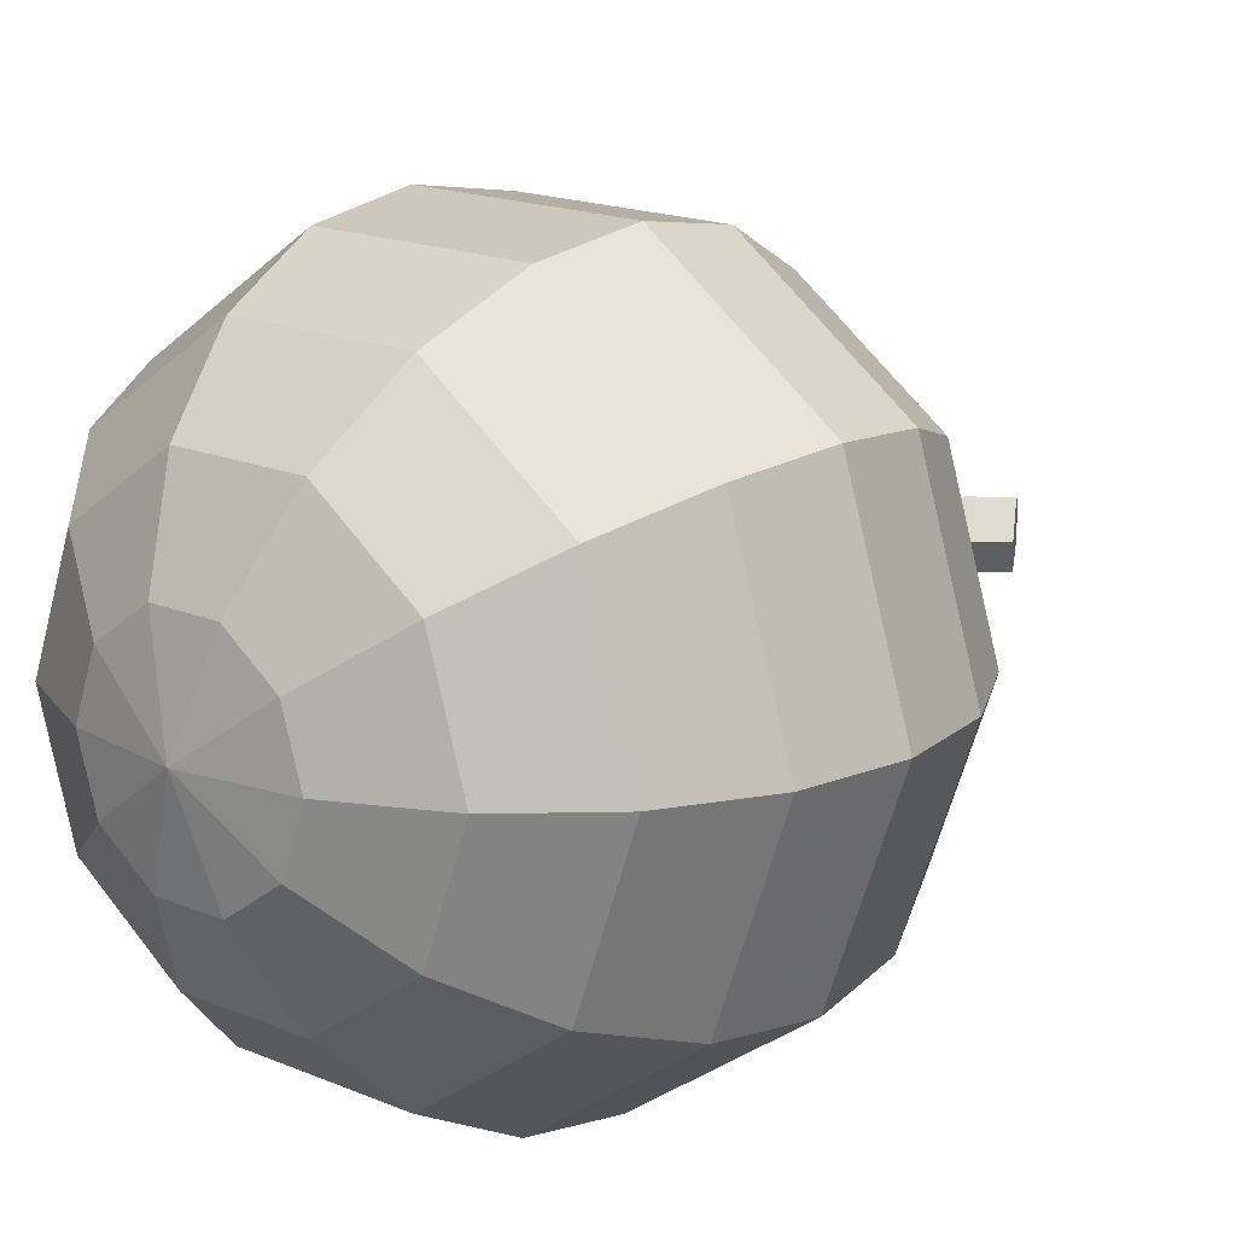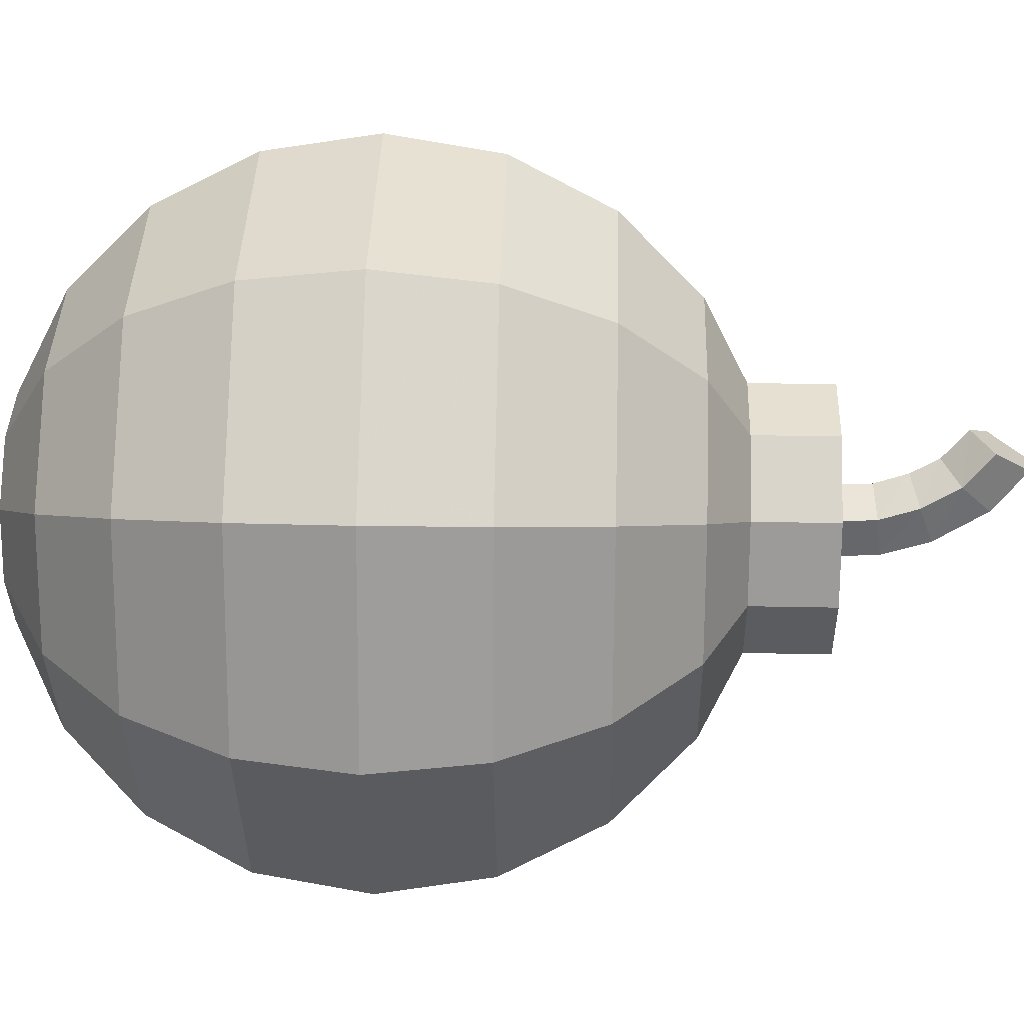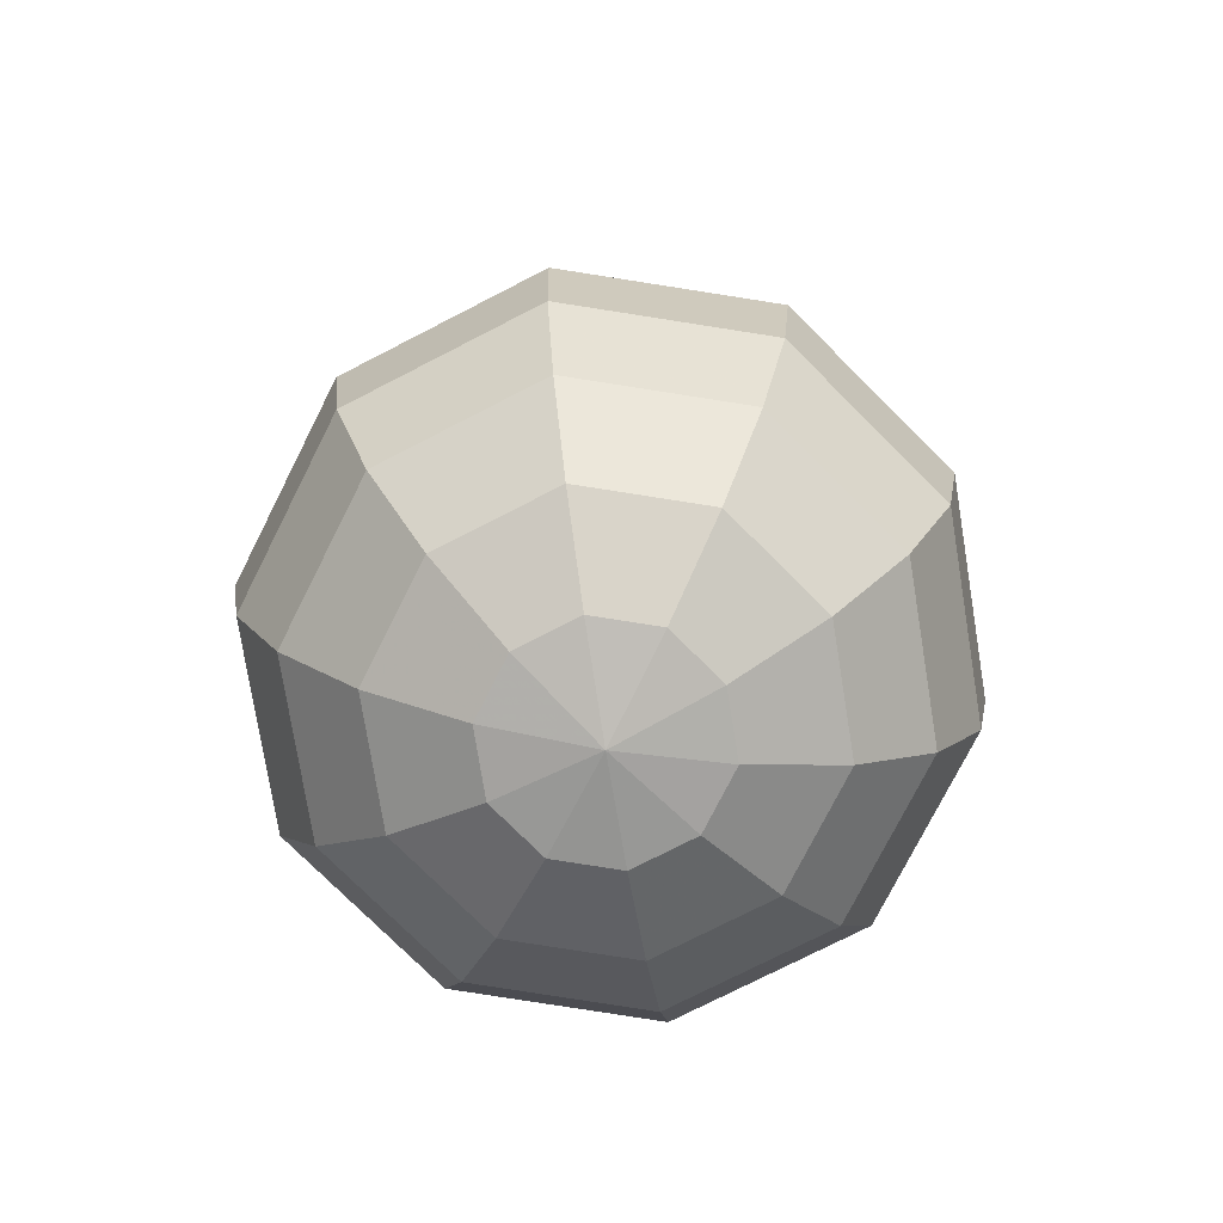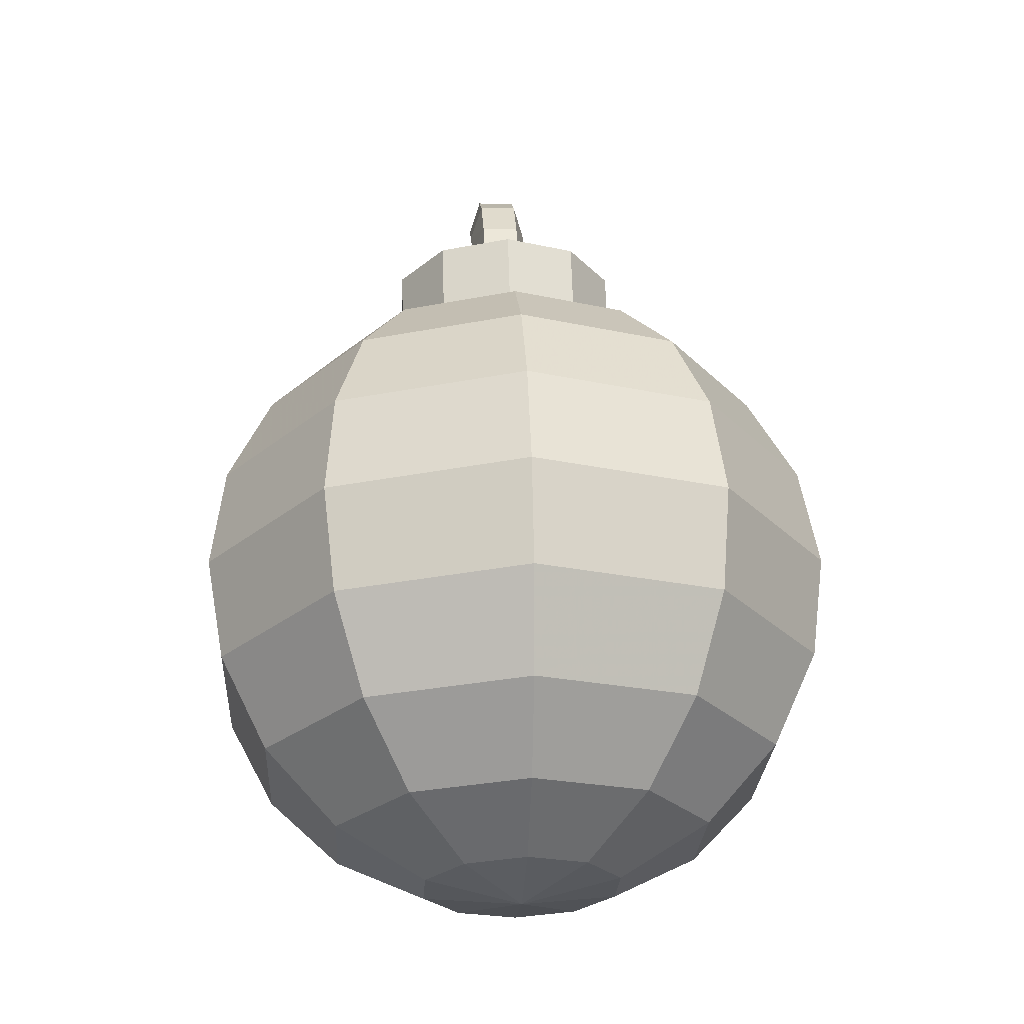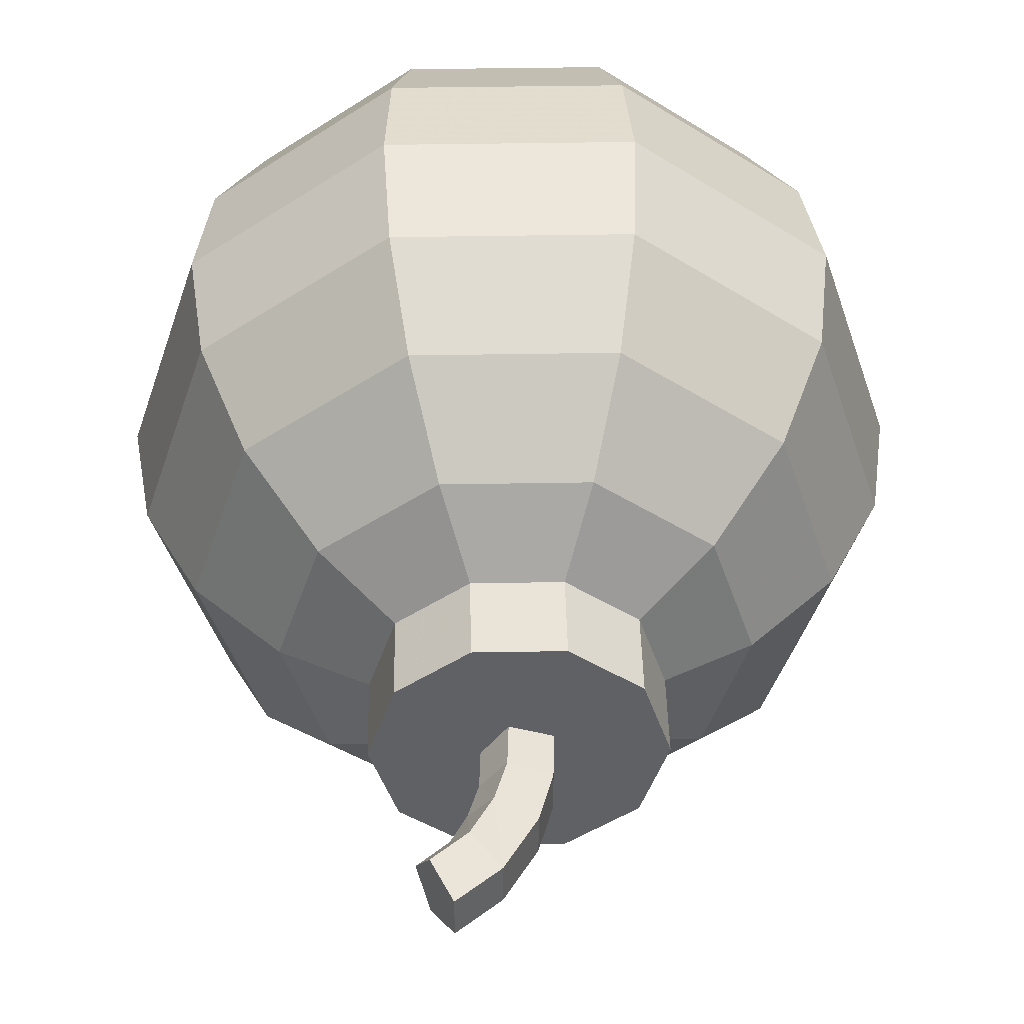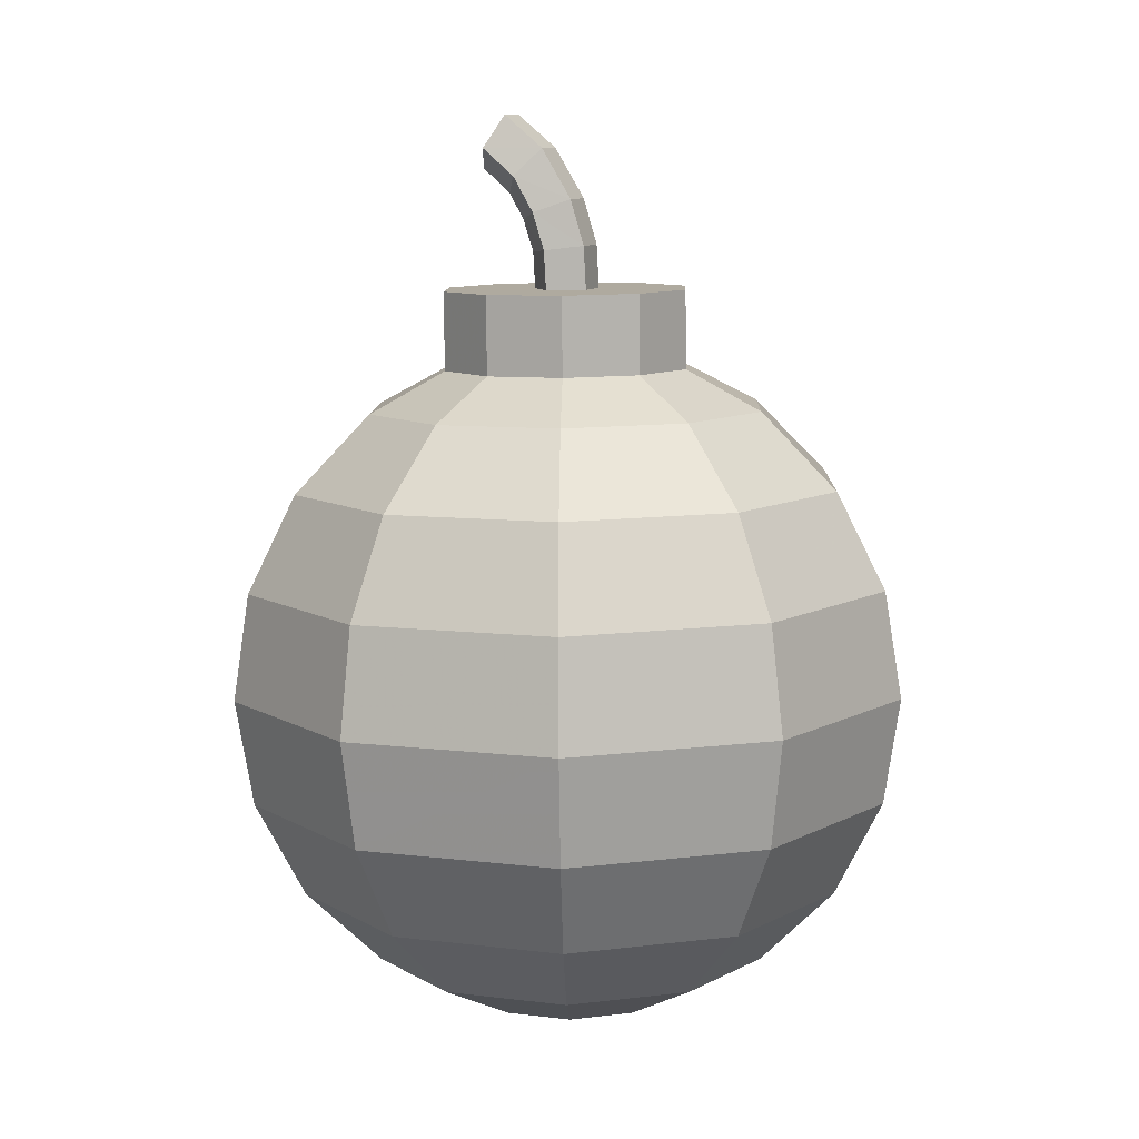
<metadata>
{"format":"obj","ext":"obj","renderer":"f3d","projection":"perspective","resolution":1024,"background":"white","views":[{"elev":17.6,"azim":39.6,"up":"+Z"},{"elev":-70.1,"azim":89.7,"up":"+Z"},{"elev":-75.1,"azim":27.2,"up":"+Y"},{"elev":-26.6,"azim":-93.2,"up":"+Y"},{"elev":41.7,"azim":178.8,"up":"+Z"},{"elev":7.9,"azim":-160.4,"up":"+Y"}]}
</metadata>
<code>
o Inst3D29_RefRep.223
v -0.2053 3.914 -0.6936
v -0.6644 3.933 -0.06184
v -1.479 0.7527 0.03169
v -0.5373 1.311 1.67
v 0.5375 2.343 -1.67
v -0.565 1.878 1.738
v 0.4572 2.86 -1.438
v 0.4572 2.943 1.375
v -1.197 2.876 -0.9007
v 0.2054 3.537 0.5821
v -0.565 1.776 -1.738
v -0.1745 0.07293 -0.486
v 0.1747 0.07293 -0.486
v -0.4571 0.7114 -1.375
v 0.2054 3.5 -0.6814
v -0.4571 0.07896 -0.2808
v 9.3e-05 -0.000728 0.05386
v -0.332 0.3784 1.065
v -1.479 1.859 1.074
v -1.197 2.927 0.8377
v -0.565 0.08873 0.05122
v -1.479 2.901 -0.03151
v 0.4572 0.09849 0.3832
v 1.075 0.3484 0.04359
v 0.5375 2.441 1.637
v 0.3322 3.336 0.9784
v 0.5652 0.08873 0.05122
v 1.479 1.795 -1.074
v 0.5377 3.507 -0.4401
v 0.5377 3.944 0.3286
v -0.2053 3.537 0.5821
v -0.5375 3.507 -0.4401
v -0.2053 3.5 -0.6814
v -0.1417 4.158 -0.1786
v 0.04646 3.925 -0.2365
v 0.1786 4.126 -0.07284
v 0.1696 3.93 -0.06708
v -0.07187 4.406 0.02369
v -0.07187 4.4 -0.1857
v 0.08409 4.671 0.0159
v 0.2222 4.52 -0.254
v 0.2896 4.839 -0.1986
v 0.3076 4.436 -0.08196
v 0.4572 0.07896 -0.2808
v 0.5377 3.921 -0.4523
v 0.2054 3.914 -0.6936
v -0.5375 3.921 -0.4523
v -0.2053 3.951 0.5699
v 0.8697 0.3298 -0.5879
v 0.4572 0.7114 -1.375
v -1.407 1.232 -1.005
v -1.739 1.262 0.01671
v 0.5652 1.776 -1.738
v -1.829 1.827 9.3e-05
v -1.407 2.362 -1.038
v -1.739 2.392 -0.01652
v -0.8695 3.287 -0.6749
v -1.075 3.306 -0.0434
v -0.8695 0.3298 -0.5879
v -0.5373 2.343 -1.67
v -0.4571 2.86 -1.438
v 0.3322 0.3183 -0.9782
v -0.5373 1.214 -1.637
v -0.4571 0.7941 1.438
v -1.407 2.422 1.005
v -0.5373 2.441 1.637
v -1.197 0.7783 0.9009
v -0.8695 3.324 0.5881
v -0.6644 3.518 -0.04965
v -0.1745 0.1045 0.5884
v 1.407 1.292 1.038
v 1.829 1.827 9.3e-05
v 1.479 2.901 -0.03151
v 1.075 3.306 -0.0434
v 0.1747 0.1045 0.5884
v 0.3322 0.3784 1.065
v 1.197 0.7783 0.9009
v 1.479 1.859 1.074
v 1.407 2.422 1.005
v 1.197 2.927 0.8377
v 0.8697 3.324 0.5881
v 1.197 0.7272 -0.8375
v 1.407 1.232 -1.005
v 0.6646 3.518 -0.04965
v 0.6646 3.933 -0.06184
v 0.2054 3.951 0.5699
v -0.5375 3.53 0.3408
v 0.2896 4.846 0.01078
v 0.3623 4.718 -0.09025
v -0.1528 3.927 -0.1718
v 0.2222 4.53 0.08482
v 0.4523 4.564 -0.08573
v 9.3e-05 3.933 -0.06184
v 0.5375 1.214 -1.637
v 1.407 2.362 -1.038
v -1.479 1.795 -1.074
v 0.3322 3.276 -1.065
v 0.8697 3.287 -0.6749
v -0.332 3.336 0.9784
v -0.332 0.3183 -0.9782
v -1.197 0.7272 -0.8375
v -0.332 3.276 -1.065
v -0.4571 0.09849 0.3832
v -0.8695 0.3669 0.6751
v -1.407 1.292 1.038
v -0.4571 2.943 1.375
v -1.075 0.3484 0.04359
v 1.739 1.262 0.01671
v 0.5377 3.53 0.3408
v 0.8697 0.3669 0.6751
v 0.4572 0.7941 1.438
v 0.5375 1.311 1.67
v 0.5652 1.878 1.738
v 1.479 0.7527 0.03169
v 1.739 2.392 -0.01652
v 1.197 2.876 -0.9007
v -0.5375 3.944 0.3286
v 0.3901 4.676 0.08053
v 0.3901 4.666 -0.2582
v 0.04646 3.935 0.1023
v 0.05625 4.145 0.09615
v -0.1528 3.933 0.03761
v 0.05625 4.135 -0.2426
v -0.1417 4.165 0.0308
v 0.1156 4.331 -0.2484
v 0.2314 4.294 -0.07779
v 0.1156 4.341 0.09038
v 0.08409 4.665 -0.1935
f 44 27 17
f 47 2 93
f 30 85 93
f 85 45 93
f 64 112 4
f 64 111 112
f 83 53 28
f 51 52 54
f 4 113 6
f 4 112 113
f 28 5 95
f 6 25 66
f 6 113 25
f 55 22 9
f 116 7 97
f 9 58 57
f 9 22 58
f 98 97 15
f 57 69 32
f 57 58 69
f 62 44 13
f 59 101 14
f 57 32 33
f 100 14 62
f 62 14 50
f 14 63 50
f 50 63 94
f 63 11 94
f 103 70 104
f 70 18 104
f 67 64 105
f 105 4 19
f 4 6 19
f 6 66 65
f 106 99 68
f 107 67 3
f 3 105 52
f 105 19 52
f 52 19 54
f 19 65 54
f 65 20 56
f 22 68 58
f 70 17 75
f 75 17 23
f 17 27 23
f 27 24 110
f 110 24 77
f 24 114 77
f 72 115 79
f 115 73 80
f 80 73 81
f 73 74 81
f 77 71 111
f 111 71 112
f 112 78 113
f 78 79 113
f 25 80 8
f 80 81 8
f 24 82 114
f 108 28 72
f 28 95 72
f 72 95 115
f 116 98 73
f 73 98 74
f 31 117 87
f 117 2 87
f 87 2 69
f 2 47 69
f 47 1 32
f 32 1 33
f 42 89 119
f 90 123 35
f 37 36 121
f 124 39 34
f 34 125 123
f 34 39 125
f 123 126 36
f 36 127 121
f 36 126 127
f 127 91 40
f 125 43 126
f 91 118 88
f 128 119 41
f 128 42 119
f 43 118 91
f 43 92 118
f 46 1 93
f 1 47 93
f 2 117 93
f 117 48 93
f 49 50 82
f 49 62 50
f 59 107 3
f 18 111 64
f 18 76 111
f 82 50 94
f 101 3 52
f 96 56 55
f 66 8 106
f 66 25 8
f 116 97 98
f 98 15 29
f 99 10 31
f 49 44 62
f 13 17 12
f 17 16 12
f 12 16 100
f 16 59 100
f 14 101 63
f 101 51 63
f 61 9 102
f 9 57 102
f 94 11 53
f 11 60 53
f 61 102 7
f 59 16 107
f 107 16 21
f 16 17 21
f 17 70 103
f 104 18 67
f 18 64 67
f 64 4 105
f 68 99 87
f 99 31 87
f 104 67 107
f 67 105 3
f 56 20 22
f 20 68 22
f 23 27 110
f 108 72 78
f 78 72 79
f 74 84 109
f 110 77 76
f 113 79 25
f 79 80 25
f 26 109 10
f 44 49 27
f 27 49 24
f 114 83 108
f 83 28 108
f 95 116 115
f 115 116 73
f 98 29 74
f 74 29 84
f 46 45 15
f 29 85 84
f 109 86 10
f 10 48 31
f 48 117 31
f 33 46 15
f 118 89 88
f 88 89 42
f 119 89 92
f 92 89 118
f 120 121 124
f 90 34 123
f 35 36 37
f 121 38 124
f 124 38 39
f 38 128 39
f 38 40 128
f 125 41 43
f 126 91 127
f 91 88 40
f 40 42 128
f 40 88 42
f 45 46 93
f 48 86 93
f 86 30 93
f 59 3 101
f 82 94 83
f 101 52 51
f 83 94 53
f 51 54 96
f 28 53 5
f 96 54 56
f 95 7 116
f 95 5 7
f 55 56 22
f 106 26 99
f 106 8 26
f 99 26 10
f 44 17 13
f 100 59 14
f 63 51 11
f 51 96 11
f 11 96 60
f 96 55 60
f 60 55 61
f 55 9 61
f 102 57 33
f 12 100 13
f 13 100 62
f 53 60 5
f 60 61 5
f 5 61 7
f 7 102 97
f 102 33 97
f 97 33 15
f 21 17 103
f 19 6 65
f 65 66 20
f 66 106 20
f 20 106 68
f 103 104 21
f 21 104 107
f 54 65 56
f 68 87 58
f 58 87 69
f 18 70 76
f 76 70 75
f 77 114 71
f 114 108 71
f 71 108 78
f 79 115 80
f 81 74 109
f 23 110 75
f 75 110 76
f 76 77 111
f 71 78 112
f 8 81 26
f 81 109 26
f 49 82 24
f 82 83 114
f 15 45 29
f 45 85 29
f 85 30 84
f 84 30 109
f 30 86 109
f 86 48 10
f 69 47 32
f 1 46 33
f 120 124 122
f 122 34 90
f 122 124 34
f 35 123 36
f 37 121 120
f 121 127 38
f 123 125 126
f 127 40 38
f 39 41 125
f 39 128 41
f 126 43 91
f 41 92 43
f 41 119 92

</code>
